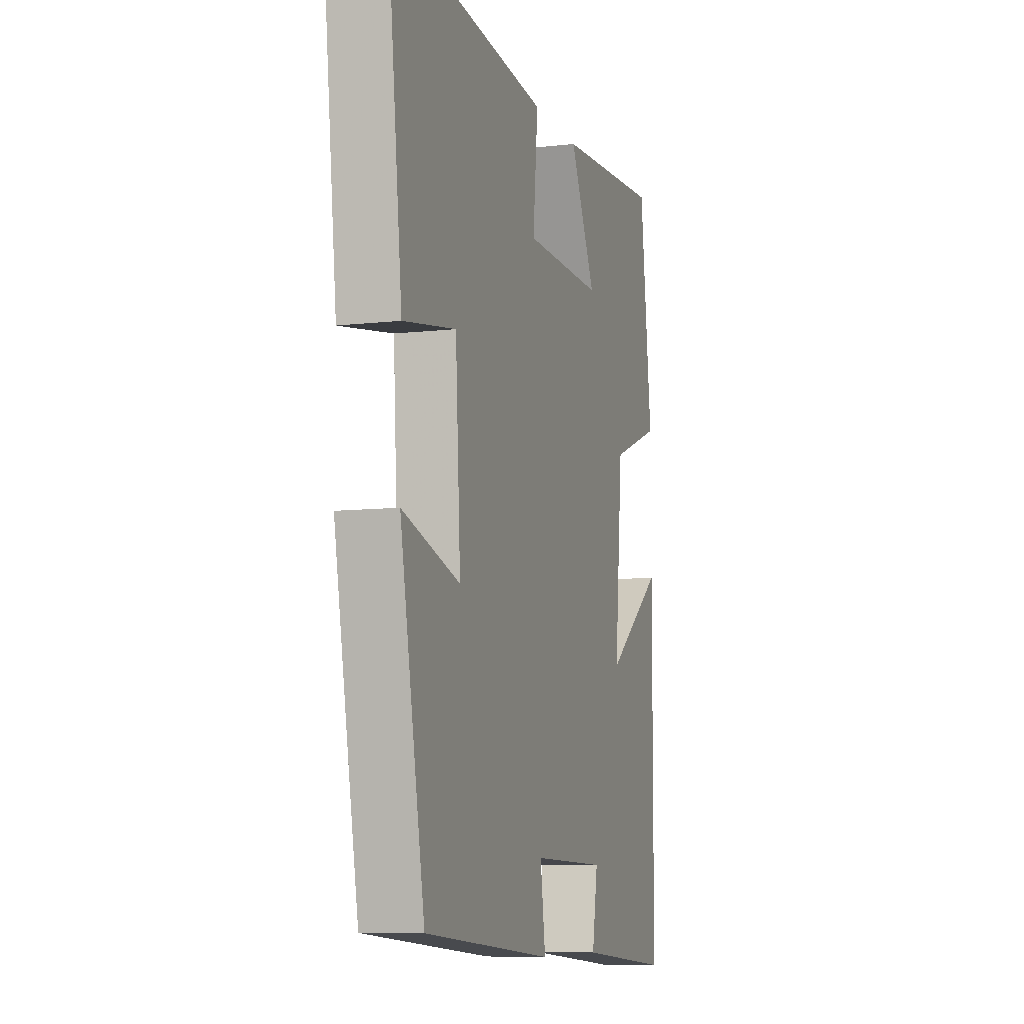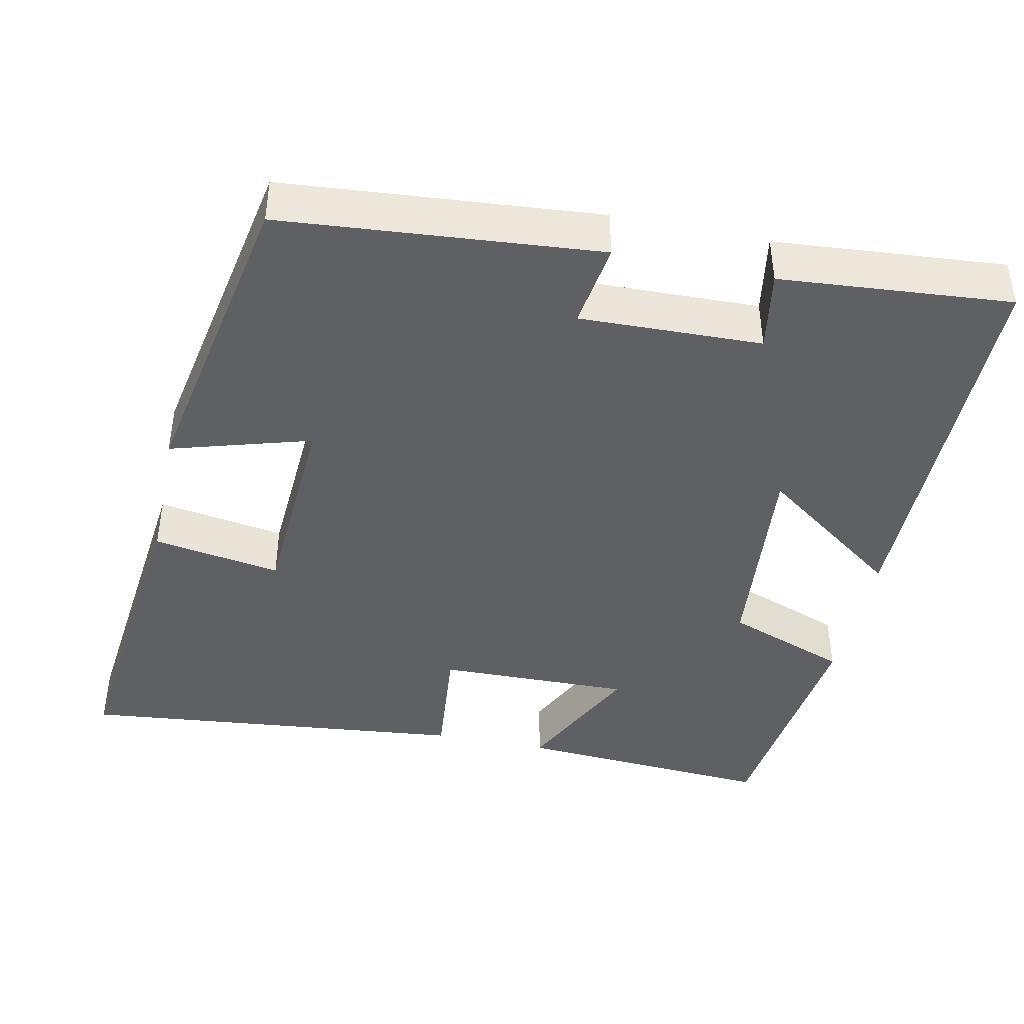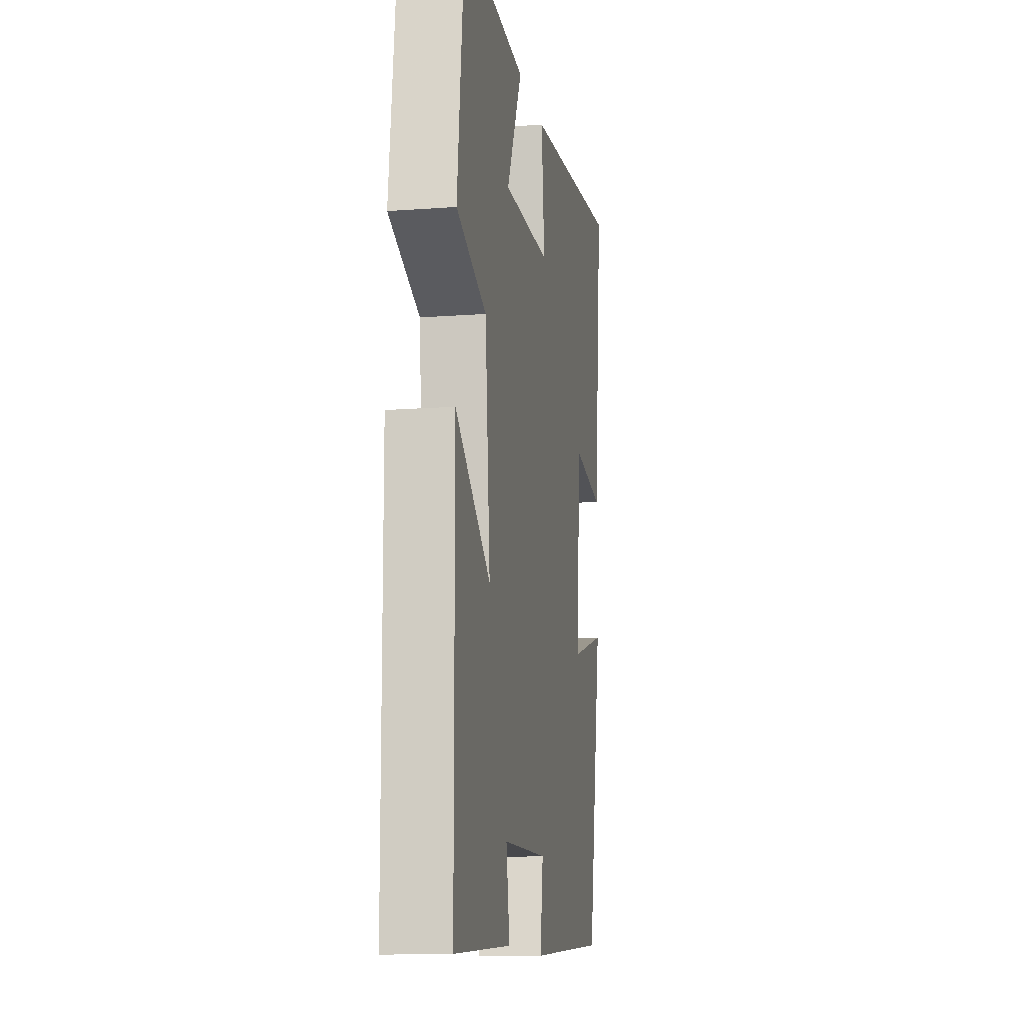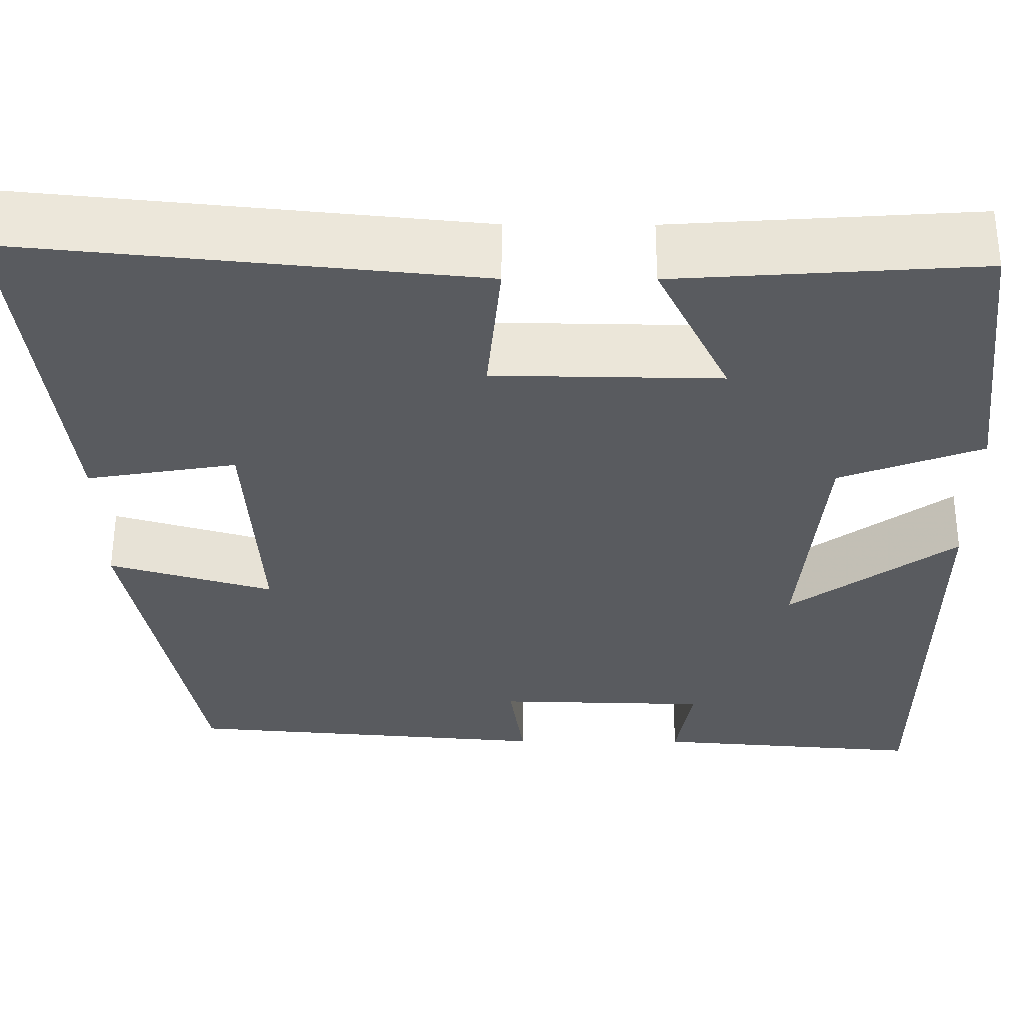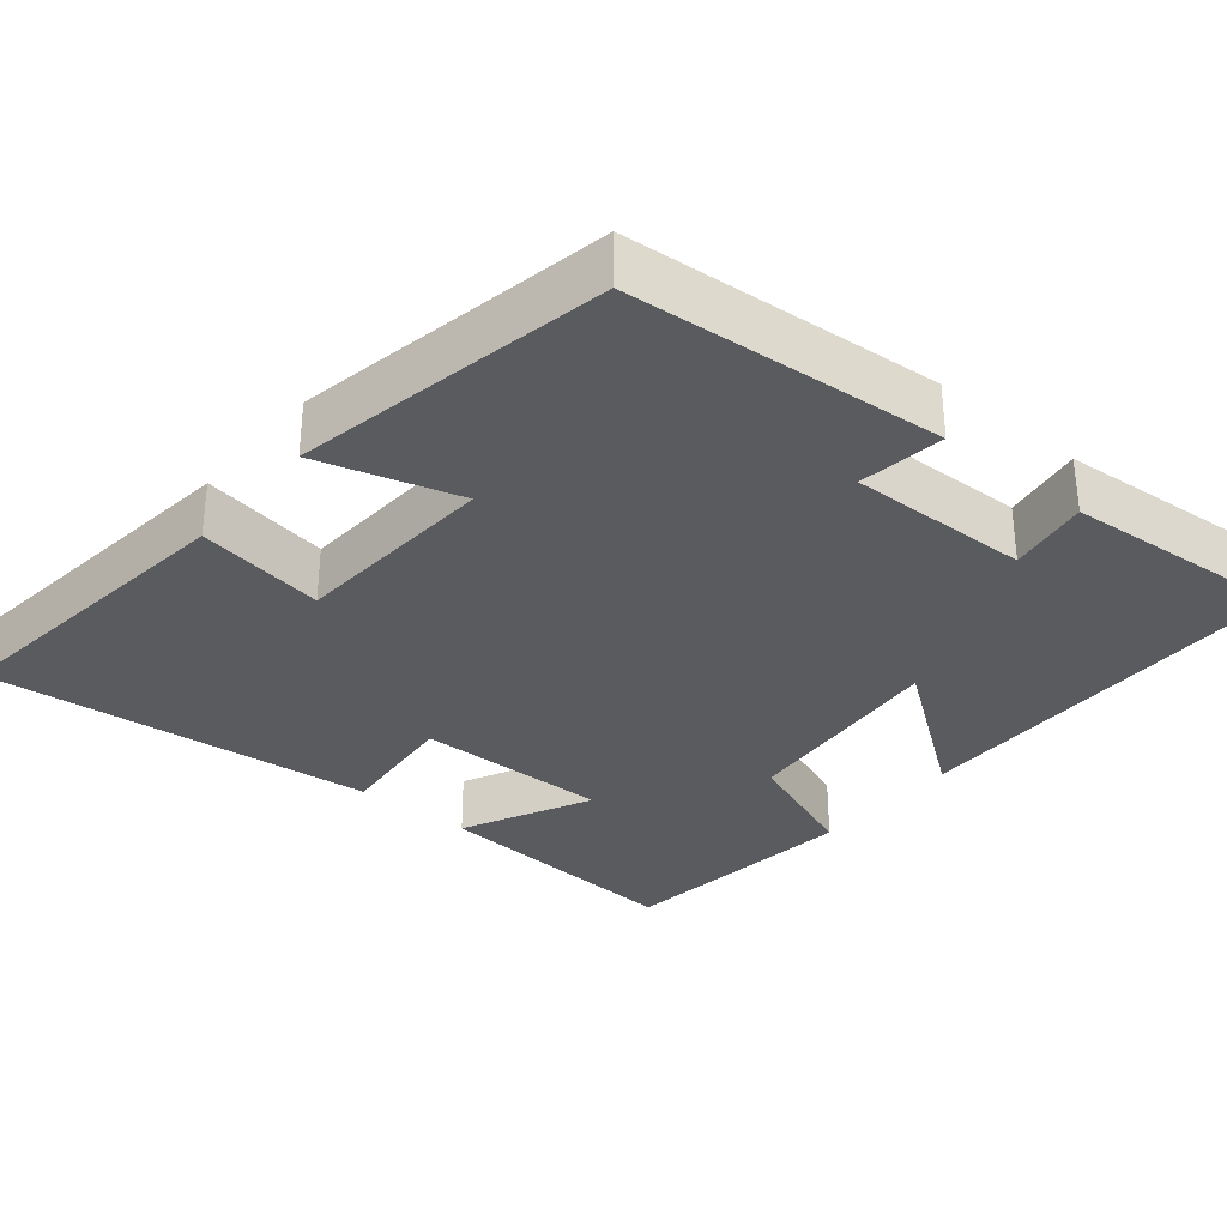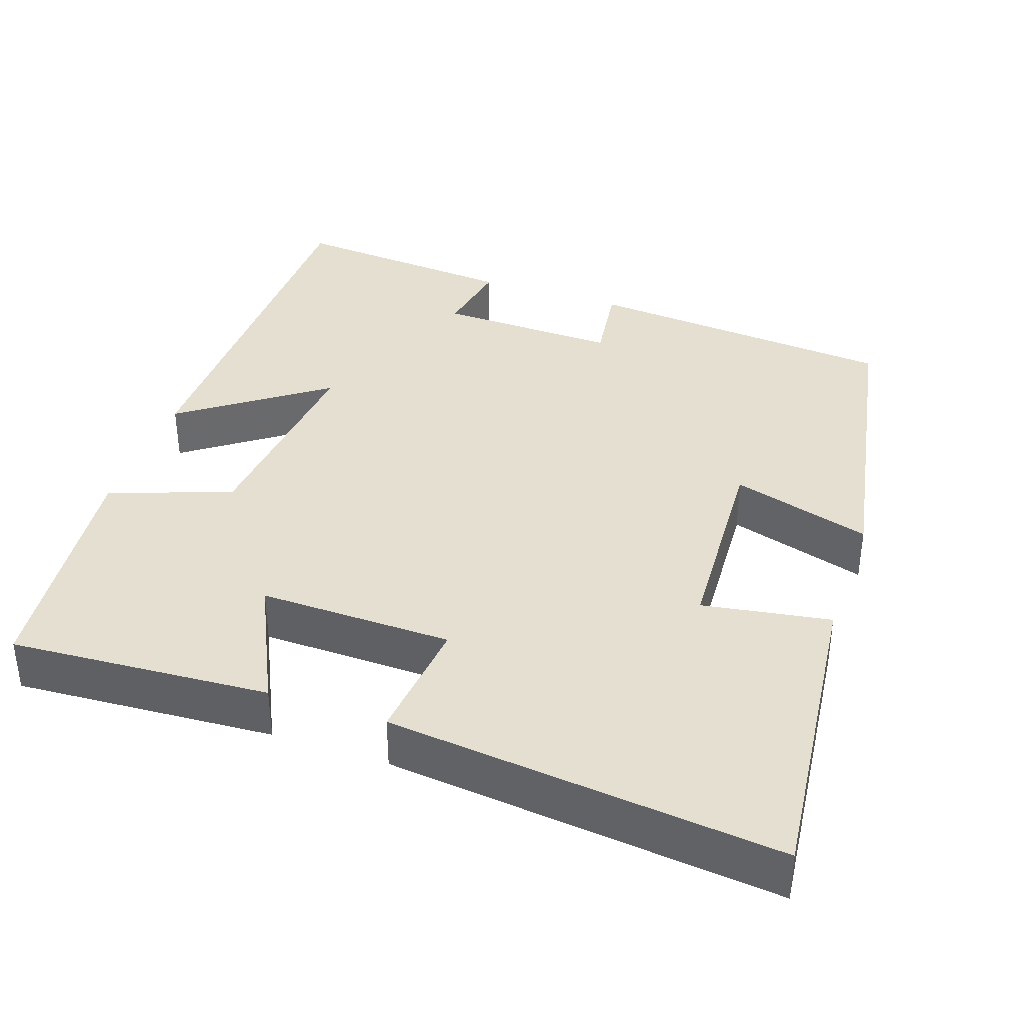
<metadata>
{"format":"obj","ext":"obj","renderer":"f3d","projection":"perspective","resolution":1024,"background":"white","views":[{"elev":-8.6,"azim":107.5,"up":"+Z"},{"elev":-42.4,"azim":168.2,"up":"+Y"},{"elev":-13.1,"azim":-80.2,"up":"+Z"},{"elev":57.3,"azim":-179.8,"up":"+Z"},{"elev":-32.6,"azim":140.3,"up":"+Y"},{"elev":37.3,"azim":19.3,"up":"+Y"}]}
</metadata>
<code>
v -0.497 0.07 -0.524
v -0.5 0.07 -0.003
v -0.314 0.07 -0.139
v -0.34 0.07 0.141
v -0.5 0.07 0.201
v -0.462 0.07 0.523
v -0.122 0.07 0.5
v -0.204 0.07 0.331
v 0.05 0.07 0.335
v 0.034 0.07 0.5
v 0.547 0.07 0.552
v 0.5 0.07 0.136
v 0.332 0.07 0.164
v 0.316 0.07 -0.106
v 0.5 0.07 -0.052
v 0.422 0.07 -0.466
v 0.009 0.07 -0.5
v 0.025 0.07 -0.388
v -0.213 0.07 -0.394
v -0.195 0.07 -0.5
v -0.497 0 -0.524
v -0.5 0 -0.003
v -0.314 0 -0.139
v -0.34 0 0.141
v -0.5 0 0.201
v -0.462 0 0.523
v -0.122 0 0.5
v -0.204 0 0.331
v 0.05 0 0.335
v 0.034 0 0.5
v 0.547 0 0.552
v 0.5 0 0.136
v 0.332 0 0.164
v 0.316 0 -0.106
v 0.5 0 -0.052
v 0.422 0 -0.466
v 0.009 0 -0.5
v 0.025 0 -0.388
v -0.213 0 -0.394
v -0.195 0 -0.5
f 19 20 1 2
f 18 19 2 3
f 15 16 17 18
f 14 15 18
f 13 14 18 3
f 10 11 12 13
f 9 10 13
f 8 9 13 3
f 5 6 7 8
f 4 5 8
f 3 4 8
f 22 21 40 39
f 23 22 39 38
f 38 37 36 35
f 38 35 34
f 23 38 34 33
f 33 32 31 30
f 33 30 29
f 23 33 29 28
f 28 27 26 25
f 28 25 24
f 28 24 23
f 1 21 22 2
f 2 22 23 3
f 3 23 24 4
f 4 24 25 5
f 5 25 26 6
f 6 26 27 7
f 7 27 28 8
f 8 28 29 9
f 9 29 30 10
f 10 30 31 11
f 11 31 32 12
f 12 32 33 13
f 13 33 34 14
f 14 34 35 15
f 15 35 36 16
f 16 36 37 17
f 17 37 38 18
f 18 38 39 19
f 19 39 40 20
f 20 40 21 1

</code>
